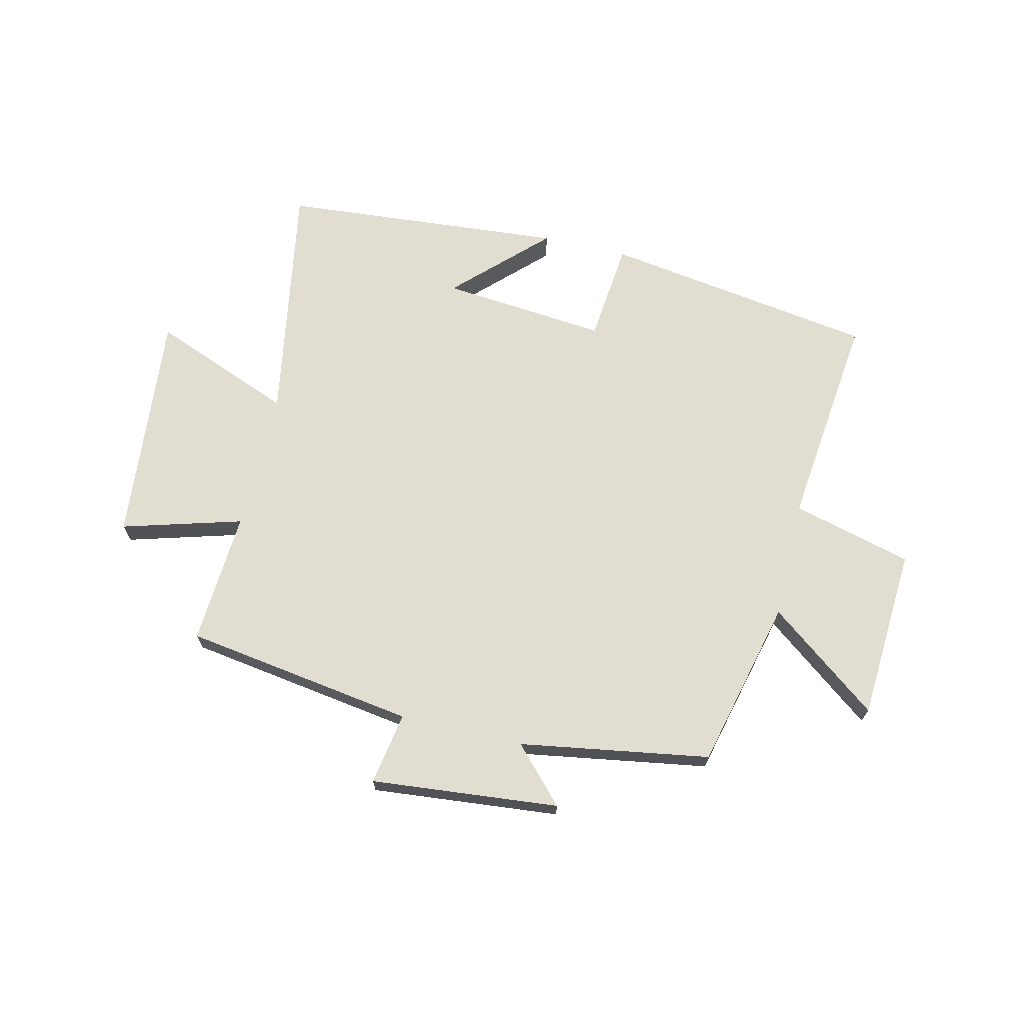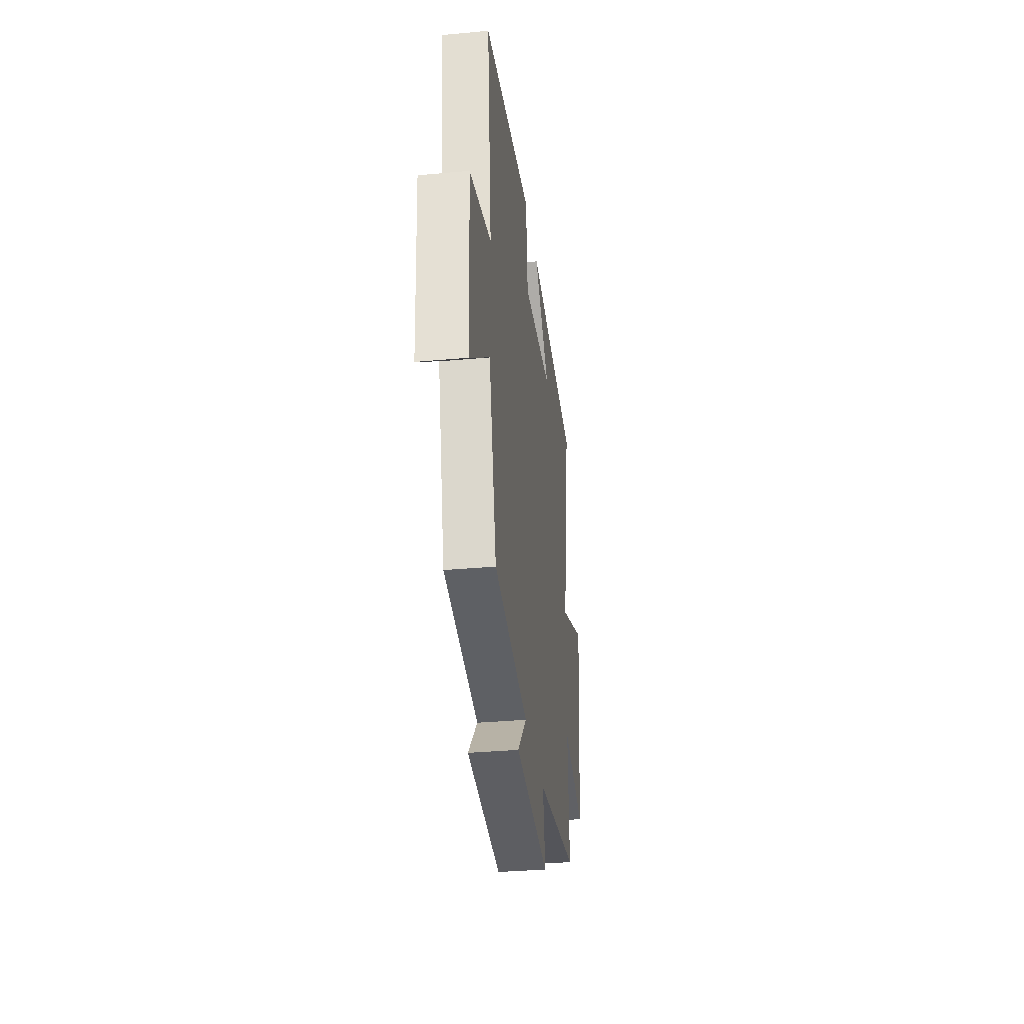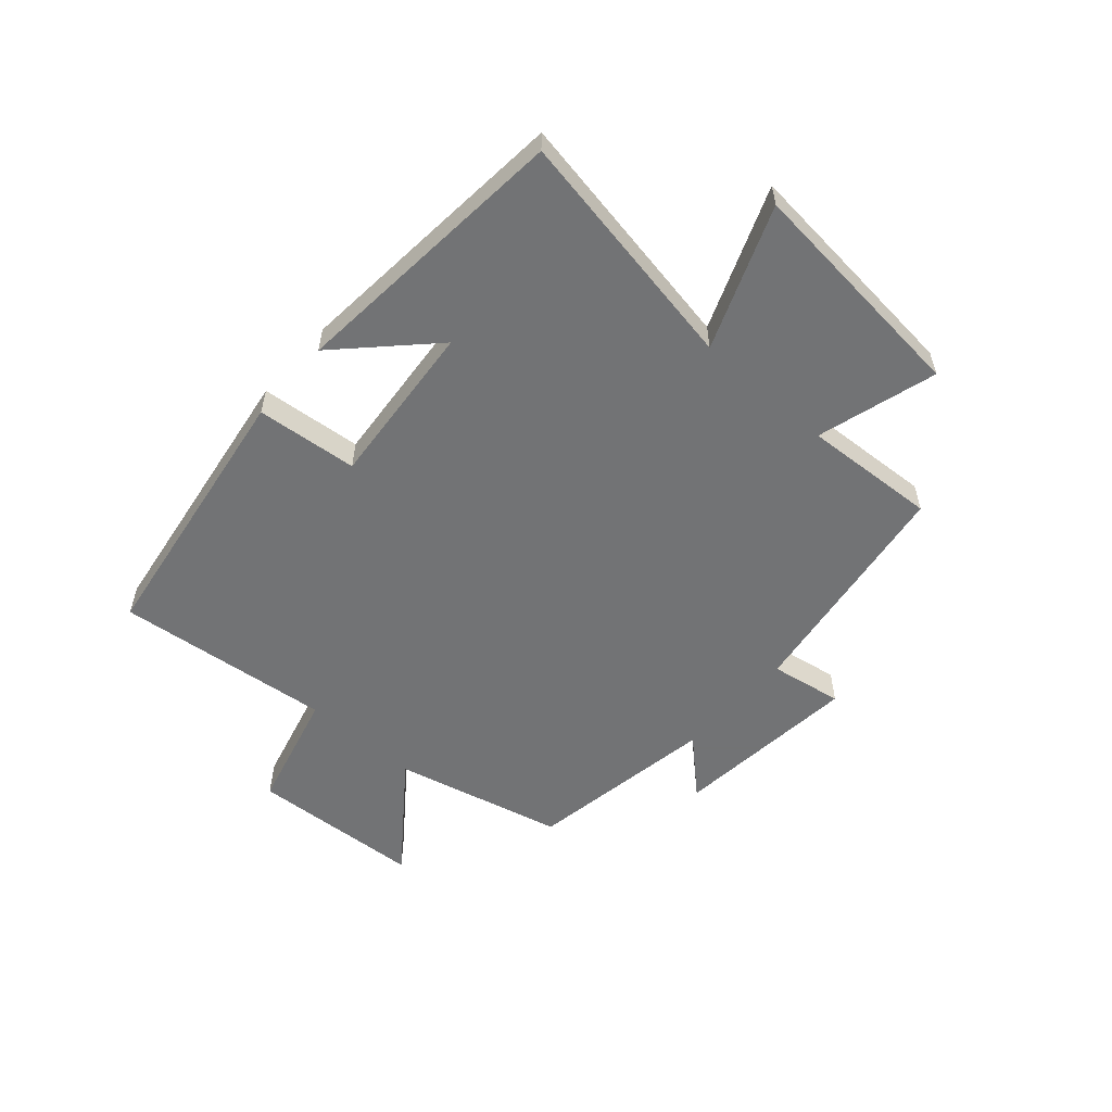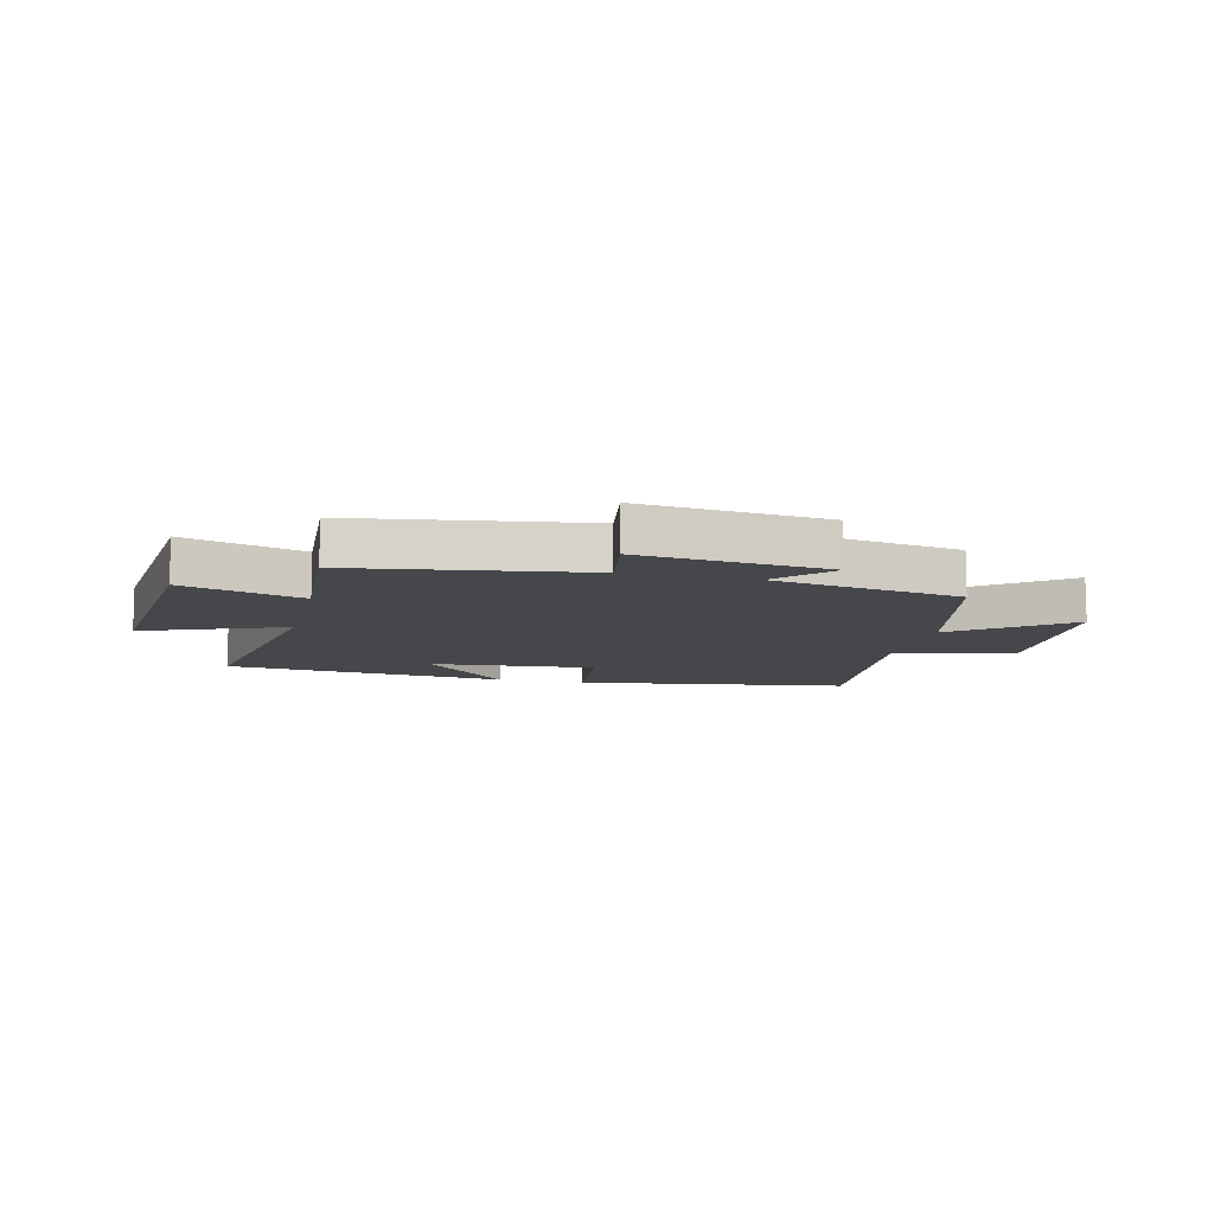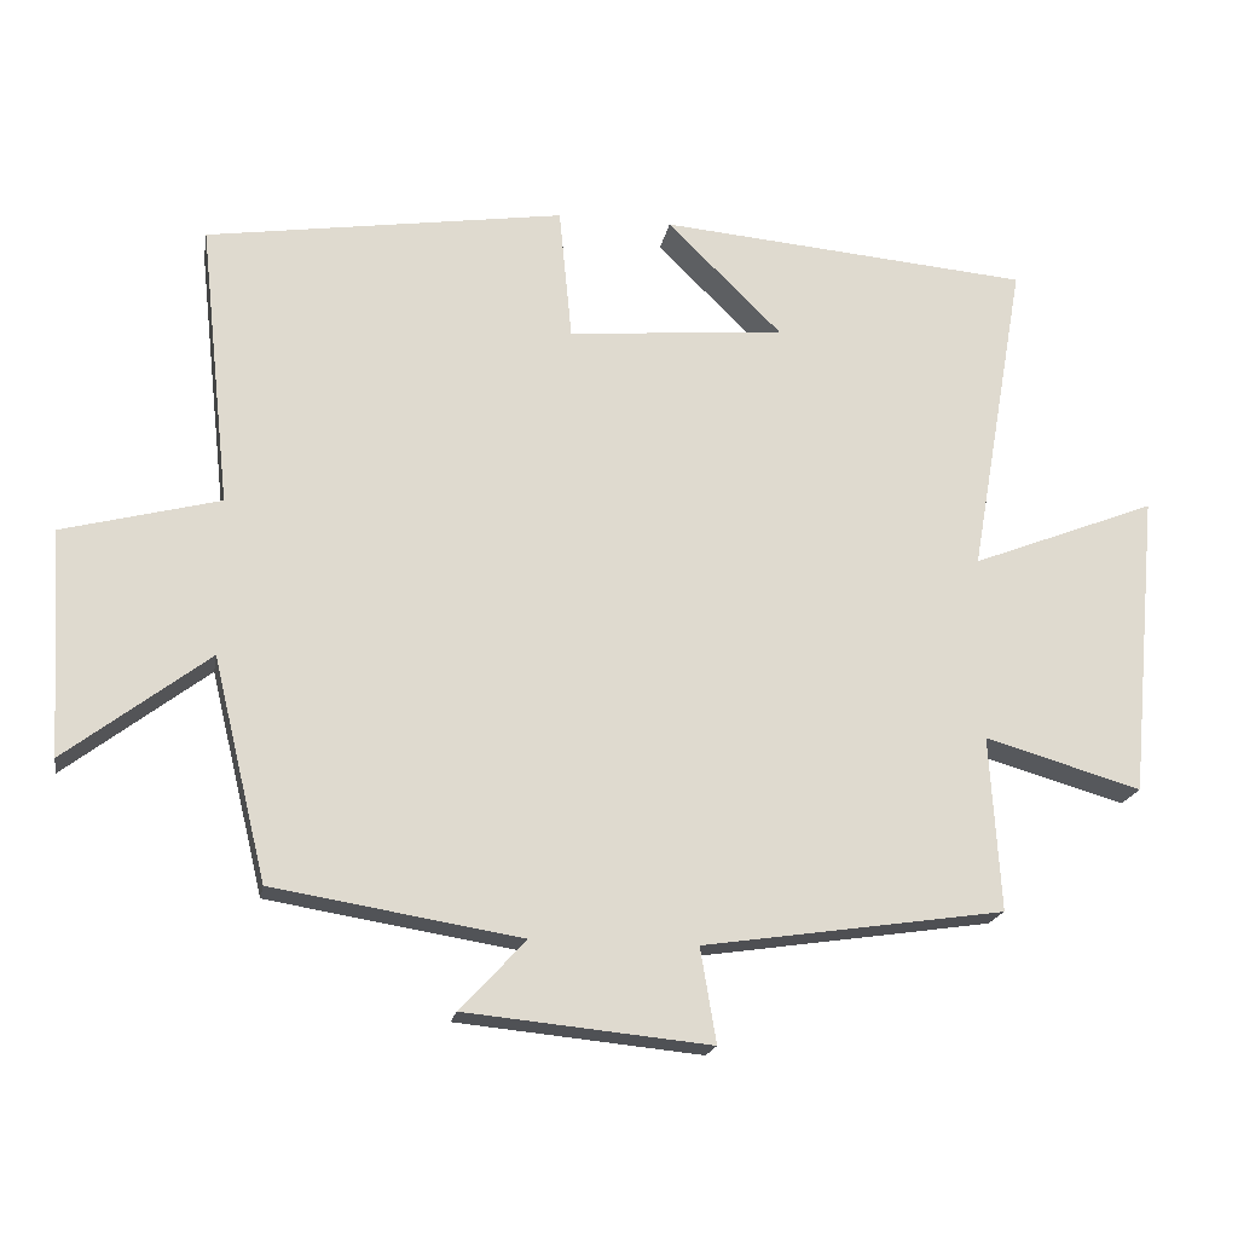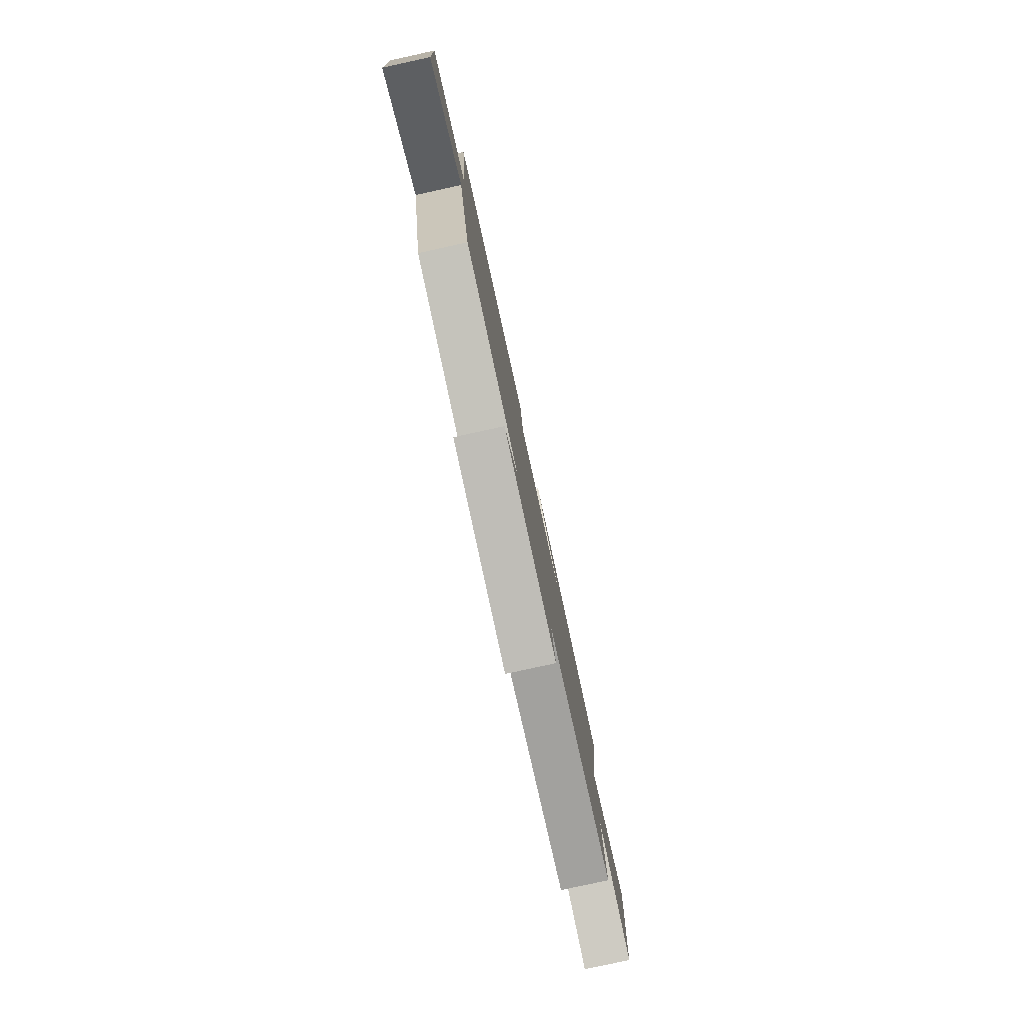
<metadata>
{"format":"obj","ext":"obj","renderer":"f3d","projection":"perspective","resolution":1024,"background":"white","views":[{"elev":68.9,"azim":-166.6,"up":"+Y"},{"elev":-33.5,"azim":-82.8,"up":"+Z"},{"elev":-55.7,"azim":48.5,"up":"+Y"},{"elev":-10.5,"azim":166.5,"up":"+Y"},{"elev":-19.0,"azim":-10.0,"up":"+Z"},{"elev":-80.0,"azim":-77.7,"up":"+Z"}]}
</metadata>
<code>
v 0.574 0.07 0.458
v 0.5 0.07 0.036
v 0.745 0.07 0.132
v 0.707 0.07 -0.27
v 0.5 0.07 -0.21
v 0.514 0.07 -0.441
v 0.115 0.07 -0.5
v 0.136 0.07 -0.625
v -0.188 0.07 -0.593
v -0.101 0.07 -0.5
v -0.429 0.07 -0.446
v -0.5 0.07 -0.153
v -0.689 0.07 -0.297
v -0.707 0.07 0.001
v -0.5 0.07 0.055
v -0.541 0.07 0.429
v -0.069 0.07 0.5
v -0.052 0.07 0.325
v 0.234 0.07 0.351
v 0.083 0.07 0.5
v 0.574 0 0.458
v 0.5 0 0.036
v 0.745 0 0.132
v 0.707 0 -0.27
v 0.5 0 -0.21
v 0.514 0 -0.441
v 0.115 0 -0.5
v 0.136 0 -0.625
v -0.188 0 -0.593
v -0.101 0 -0.5
v -0.429 0 -0.446
v -0.5 0 -0.153
v -0.689 0 -0.297
v -0.707 0 0.001
v -0.5 0 0.055
v -0.541 0 0.429
v -0.069 0 0.5
v -0.052 0 0.325
v 0.234 0 0.351
v 0.083 0 0.5
f 19 20 1
f 15 16 17 18
f 15 18 19
f 12 13 14 15
f 10 11 12 15
f 10 15 19 1
f 7 8 9 10
f 5 6 7 10
f 2 3 4 5
f 2 5 10
f 1 2 10
f 21 40 39
f 38 37 36 35
f 39 38 35
f 35 34 33 32
f 35 32 31 30
f 21 39 35 30
f 30 29 28 27
f 30 27 26 25
f 25 24 23 22
f 30 25 22
f 30 22 21
f 1 21 22 2
f 2 22 23 3
f 3 23 24 4
f 4 24 25 5
f 5 25 26 6
f 6 26 27 7
f 7 27 28 8
f 8 28 29 9
f 9 29 30 10
f 10 30 31 11
f 11 31 32 12
f 12 32 33 13
f 13 33 34 14
f 14 34 35 15
f 15 35 36 16
f 16 36 37 17
f 17 37 38 18
f 18 38 39 19
f 19 39 40 20
f 20 40 21 1

</code>
